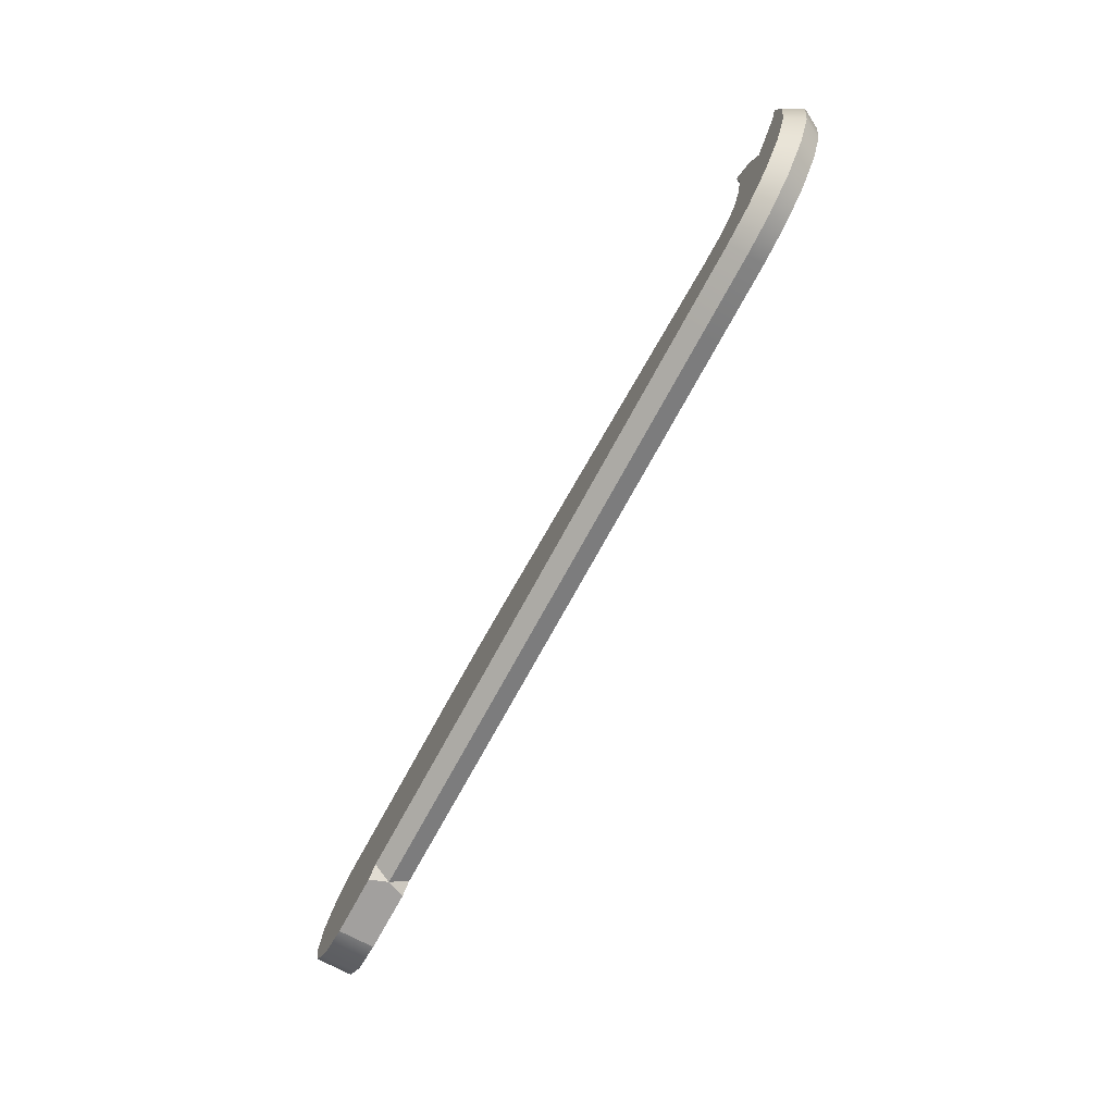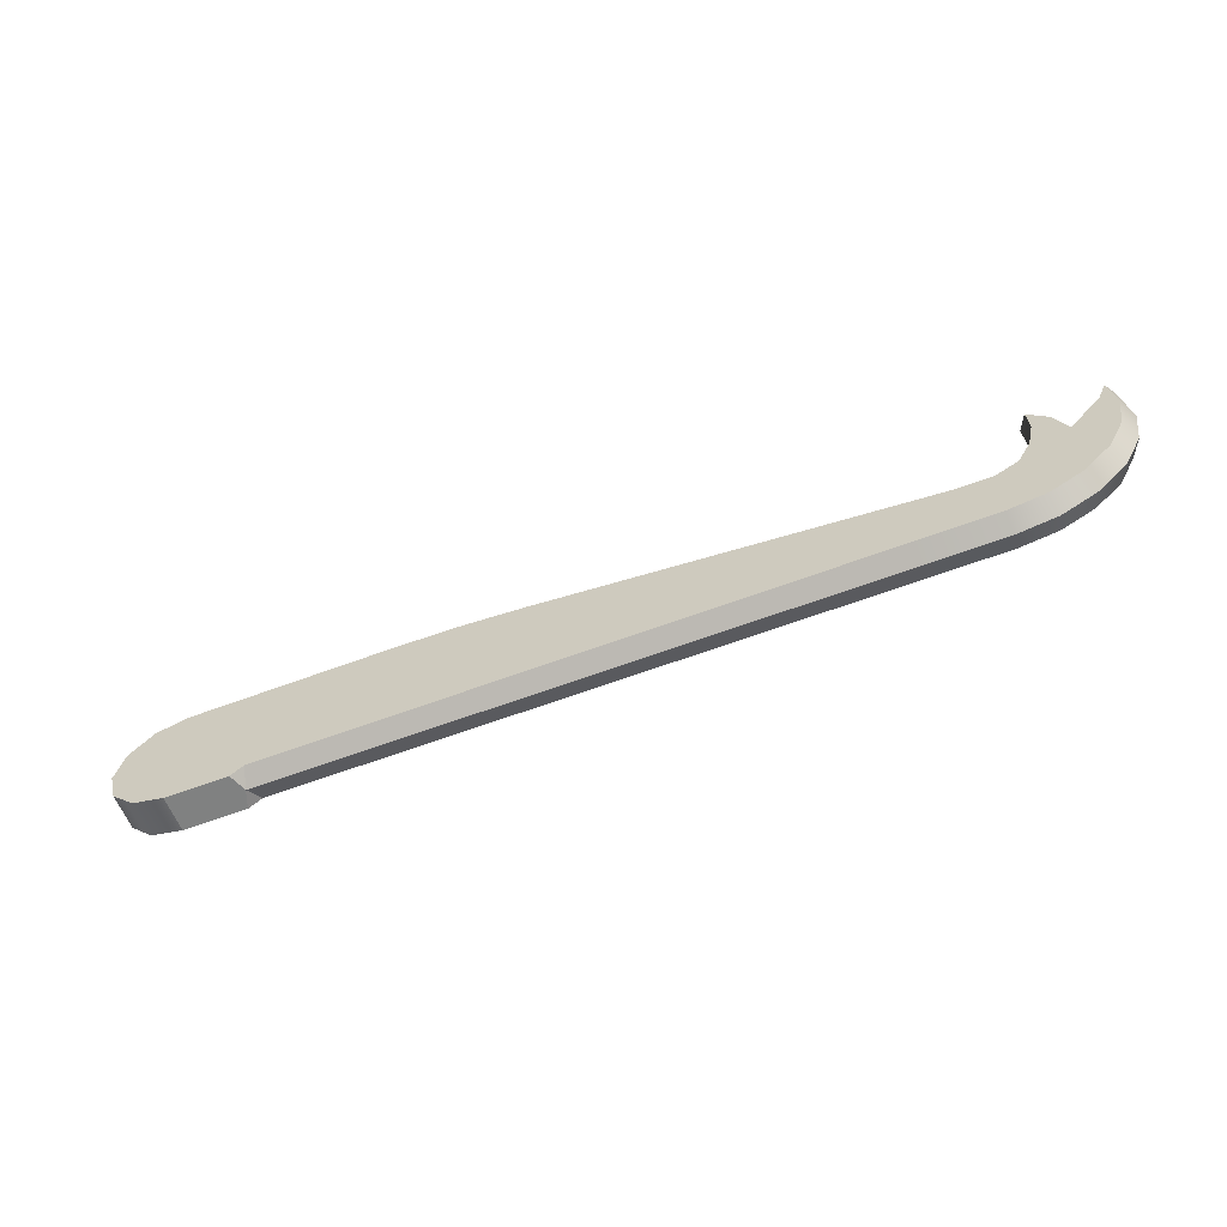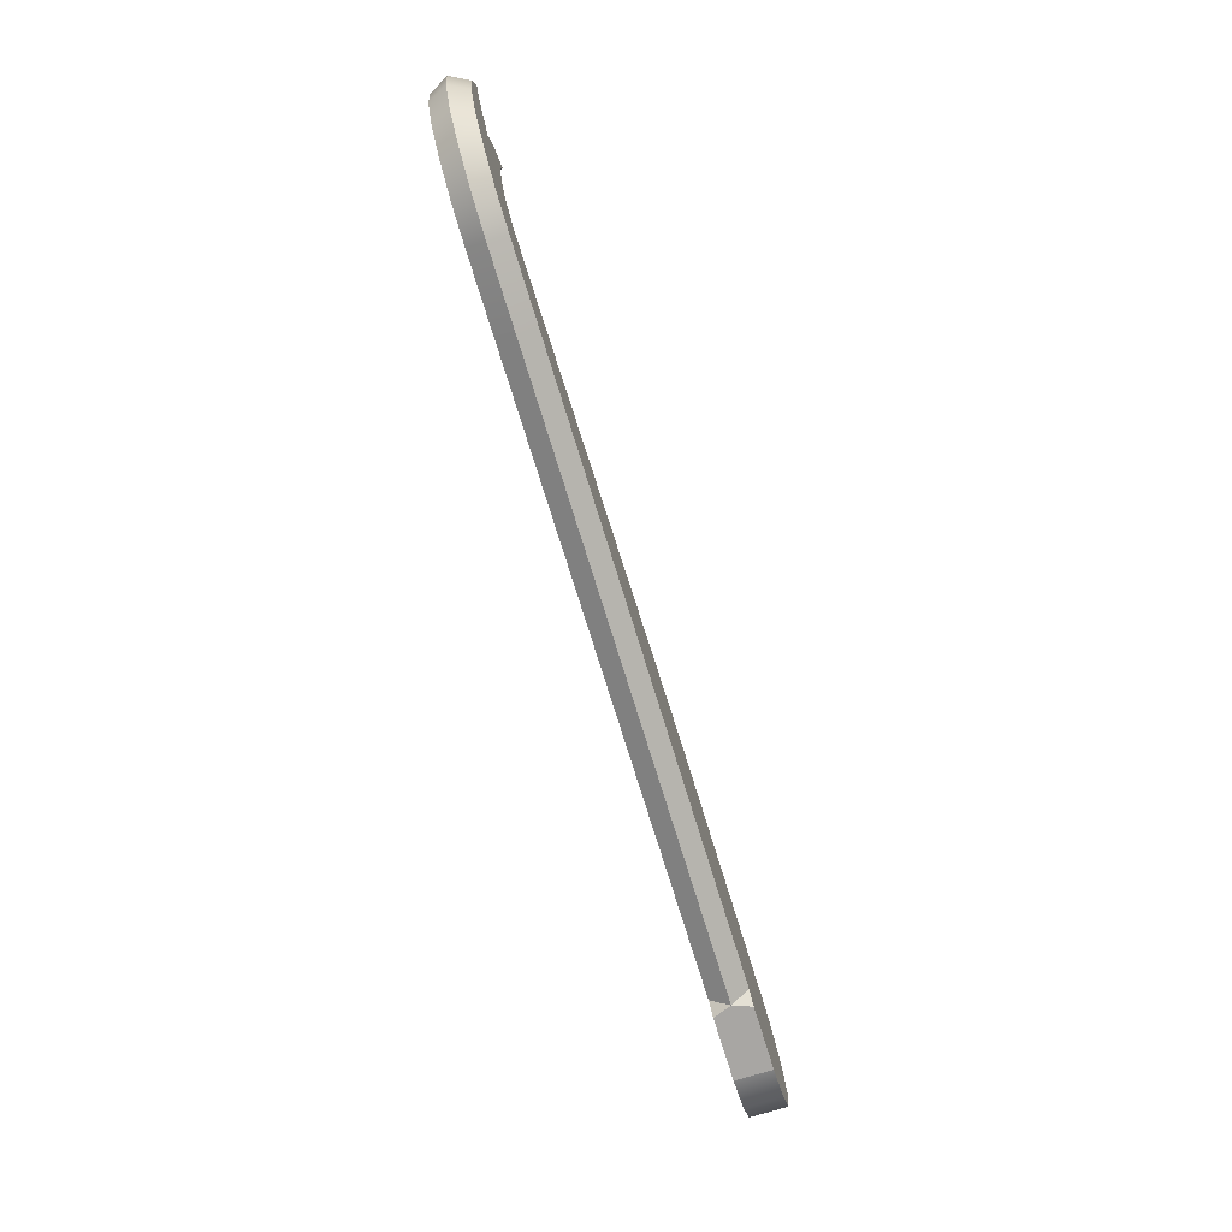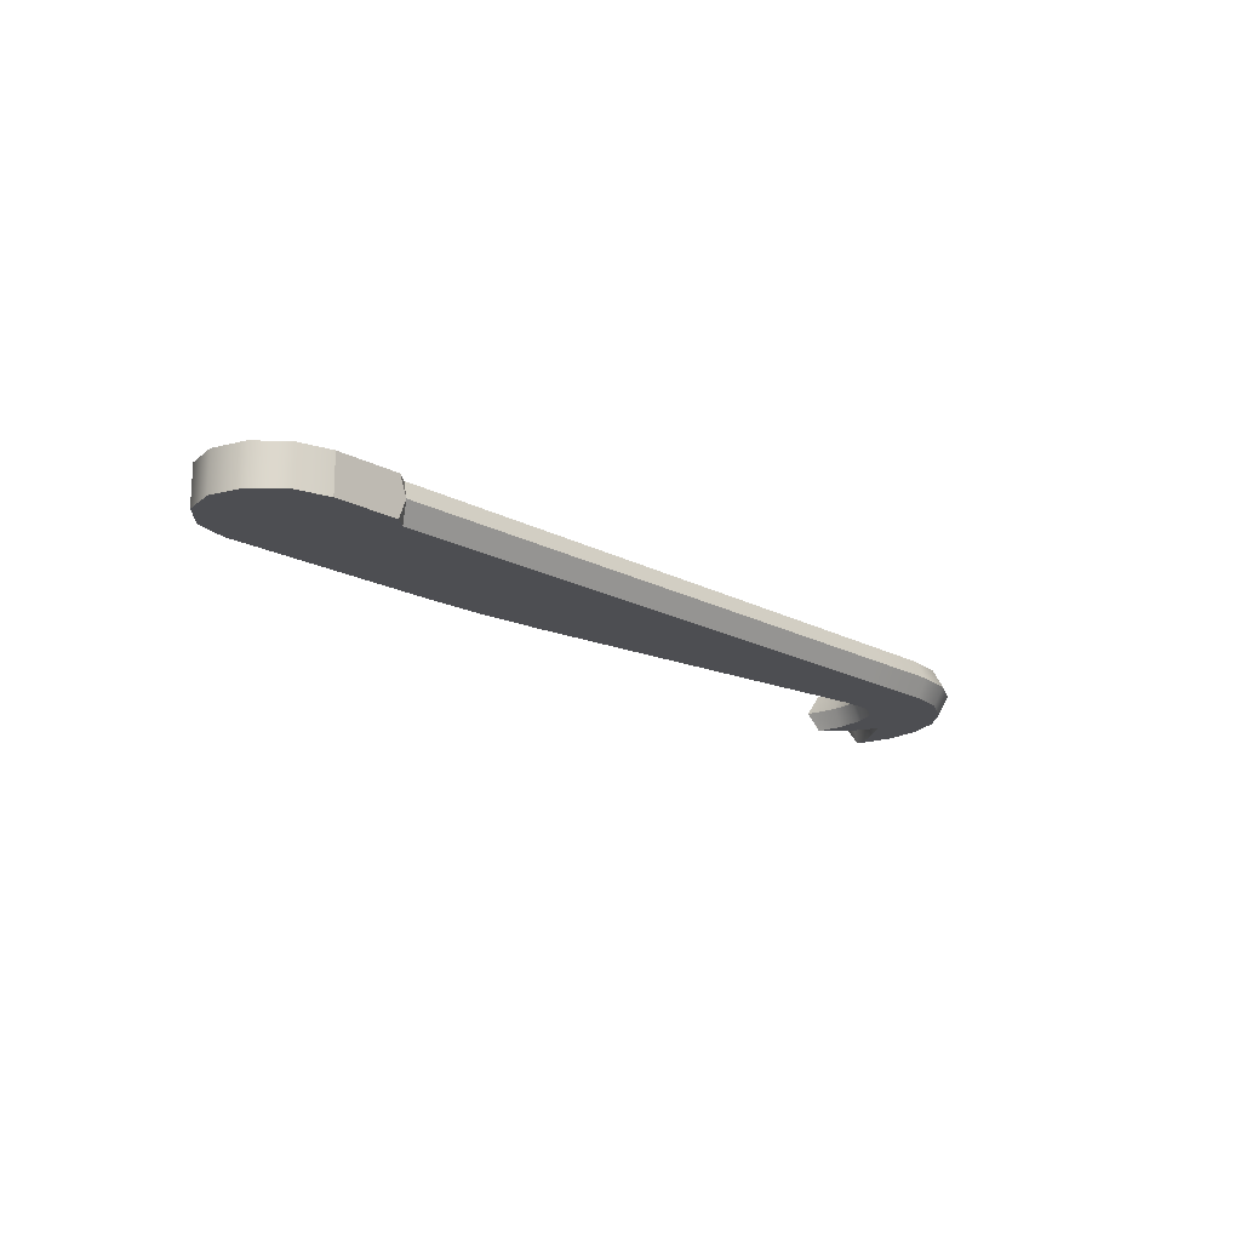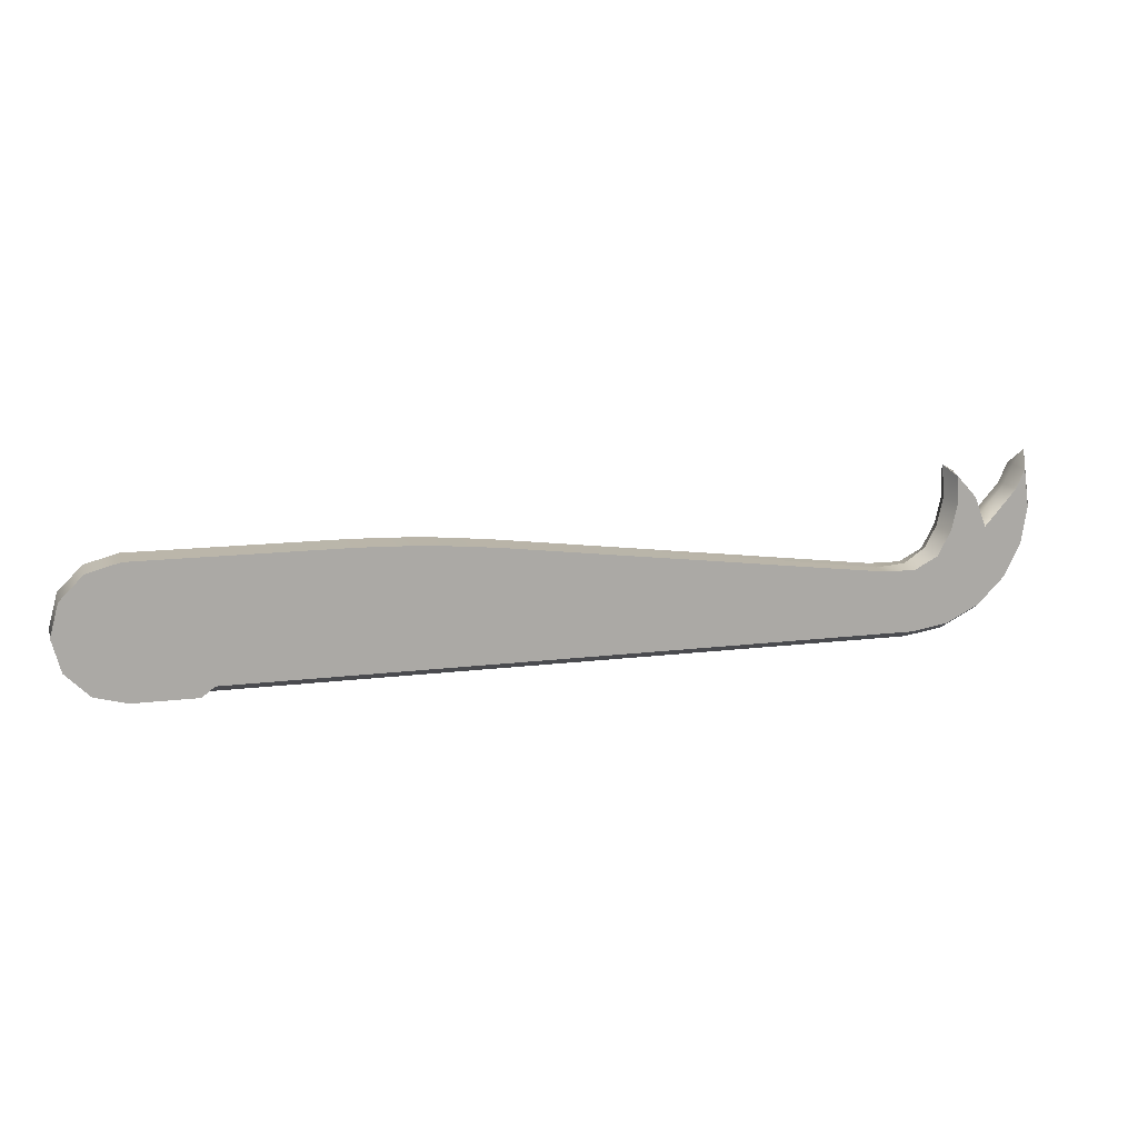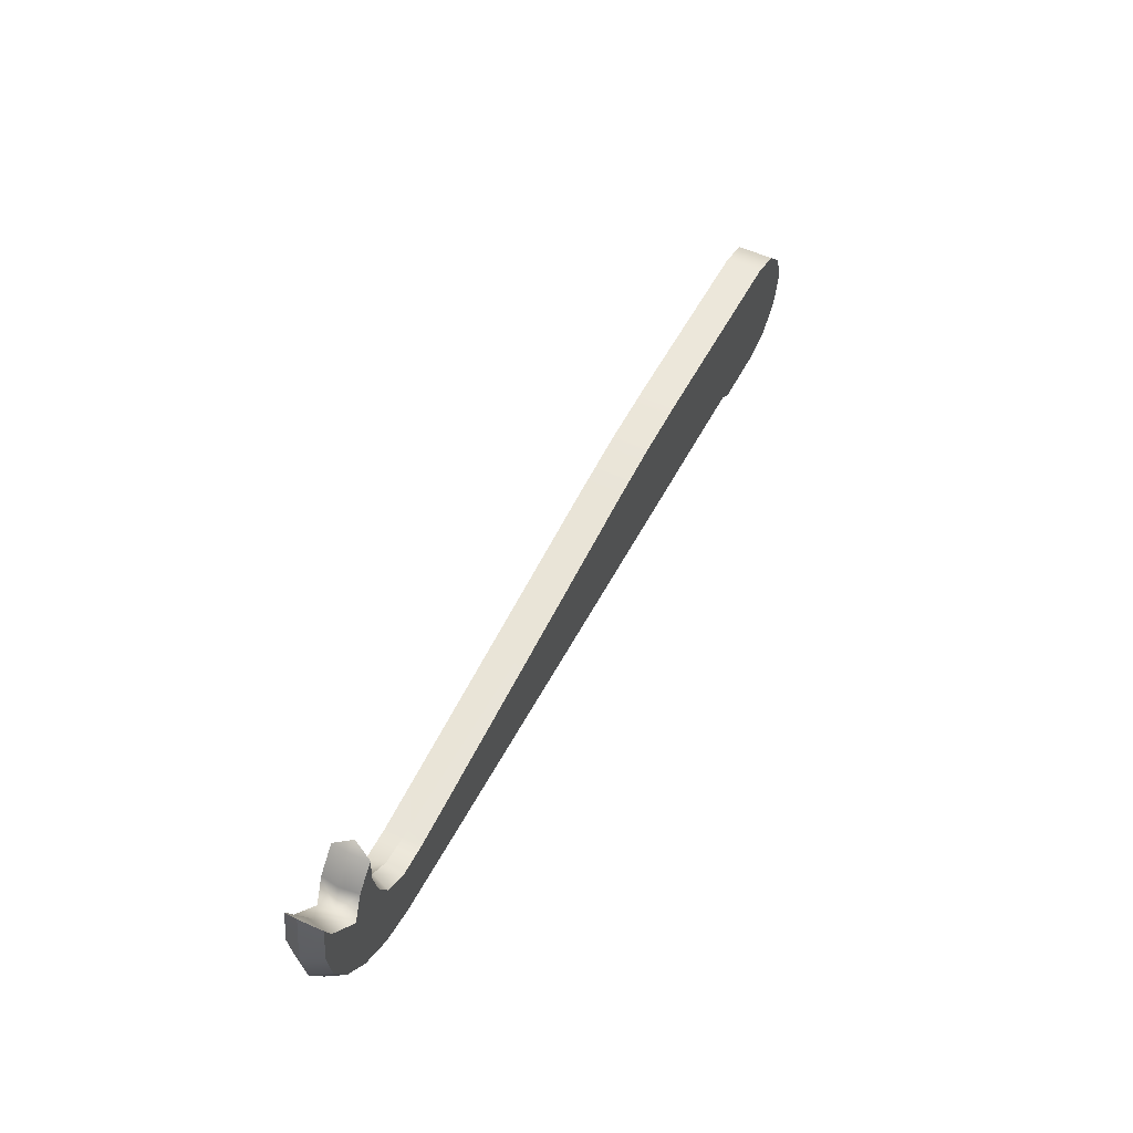
<metadata>
{"format":"obj","ext":"obj","renderer":"f3d","projection":"perspective","resolution":1024,"background":"white","views":[{"elev":-71.9,"azim":-118.4,"up":"+Z"},{"elev":-60.3,"azim":-158.8,"up":"+Z"},{"elev":-74.3,"azim":-72.9,"up":"+Z"},{"elev":-17.1,"azim":132.4,"up":"+Y"},{"elev":13.8,"azim":164.4,"up":"+Z"},{"elev":52.4,"azim":-63.3,"up":"+Z"}]}
</metadata>
<code>
g default
v 0.7472 -0.03355 0.1157
v 0.8045 -0.03355 0.1004
v 0.8464 -0.03355 0.05849
v 0.8617 -0.03355 0.001243
v 0.8464 -0.03355 -0.056
v 0.8045 -0.03355 -0.09791
v 0.7472 -0.03355 -0.1132
v 0.7472 0.03155 0.1157
v 0.8045 0.03155 0.1004
v 0.8464 0.03155 0.05849
v 0.8617 0.03155 0.001244
v 0.8464 0.03155 -0.056
v 0.8045 0.03155 -0.09791
v 0.7472 0.03155 -0.1132
v 0.7472 -0.03355 0.001243
v 0.7472 0.03155 0.001244
v 0.2645 -0.03355 0.001248
v 0.2645 0.03155 0.001248
v -0.7229 -0.03355 0.08411
v -0.7229 0.03155 0.08411
v -0.7017 -0.03355 0.1376
v -0.7017 0.03155 0.1376
v -0.7786 -0.03355 0.1479
v -0.7786 0.03155 0.1479
v 0.1507 -0.03355 0.1012
v 0.3792 -0.03355 0.1157
v 0.2647 -0.03355 0.1121
v 0.1507 0.03155 0.1012
v 0.2647 0.03155 0.1121
v 0.3792 0.03155 0.1157
v 0.6231 -0.001 -0.1132
v -0.5356 -0.001 0.01536
v -0.5883 -0.000999 0.01997
v -0.625 -0.001001 0.0452
v -0.646 -0.001 0.08439
v -0.6564 -0.001001 0.1308
v -0.6529 -0.001001 0.191
v -0.7082 -0.001 0.1416
v -0.7247 -0.001 0.09426
v -0.7723 -0.001 0.152
v -0.8067 -0.001 0.2117
v -0.8205 -0.001 0.1142
v -0.8094 -0.000997 0.04391
v -0.7771 -0.001 -0.01949
v -0.7268 -0.000999 -0.06981
v -0.6634 -0.001 -0.1021
v -0.5931 -0.001004 -0.1132
v -0.4529 -0.001 -0.1132
v 0.6127 0.03155 -0.09602
v 0.6353 0.03155 -0.1132
v -0.4529 0.03155 -0.09602
v 0.6353 -0.03355 -0.1132
v 0.6127 -0.03355 -0.09602
v -0.4529 -0.03355 -0.09602
v -0.5919 0.03155 -0.09601
v -0.5917 -0.03355 -0.09602
v -0.7936 0.03155 0.1818
v -0.8031 0.03155 0.1143
v -0.7936 -0.03355 0.1818
v -0.8031 -0.03355 0.1143
v -0.7928 0.03155 0.04936
v -0.7928 -0.03355 0.0493
v -0.763 0.03155 -0.00924
v -0.763 -0.03355 -0.00924
v -0.7165 0.03155 -0.0557
v -0.7165 -0.03355 -0.0557
v -0.6581 0.03155 -0.0855
v -0.658 -0.03355 -0.08554
v -0.6579 0.03155 0.07997
v -0.669 0.03155 0.1298
v -0.6579 -0.03355 0.07997
v -0.669 -0.03355 0.1298
v -0.5929 0.03155 0.01479
v -0.5356 0.03155 0.01536
v -0.5356 -0.03355 0.01536
v -0.5929 -0.03355 0.01479
v -0.6346 0.03155 0.03657
v -0.6346 -0.03355 0.03657
v -0.6664 -0.03355 0.1763
v -0.6664 0.03155 0.1763
v -0.6715 -0.001 0.181
v -0.7873 -0.001 0.1846
g FoodShortLLowerLeg
f 2 1 15
f 3 2 15
f 4 3 15
f 5 4 15
f 6 5 15
f 7 6 15
f 8 9 16
f 9 10 16
f 10 11 16
f 11 12 16
f 12 13 16
f 13 14 16
f 7 52 50 14
f 15 1 26 17
f 7 15 17 53 52
f 8 16 18 30
f 16 14 50 49 18
f 25 32 75
f 23 40 82 59
f 21 38 39 19
f 19 39 40 23
f 17 26 27
f 17 27 25
f 18 28 29
f 18 29 30
f 6 7 14 13
f 5 6 13 12
f 4 5 12 11
f 3 4 11 10
f 2 3 10 9
f 1 2 9 8
f 26 1 8 30
f 27 26 30 29
f 25 27 29 28
f 32 28 74
f 80 81 37
f 39 38 22 20
f 40 39 20 24
f 57 82 40 24
f 49 31 48 51
f 51 48 47 55
f 31 53 54 48
f 48 54 56 47
f 55 47 46 67
f 47 56 68 46
f 41 57 58 42
f 42 58 61 43
f 59 41 42 60
f 60 42 43 62
f 43 61 63 44
f 62 43 44 64
f 44 63 65 45
f 64 44 45 66
f 45 65 67 46
f 66 45 46 68
f 31 49 50
f 31 52 53
f 79 37 81
f 69 35 34 77
f 35 69 70 36
f 36 70 80 37
f 35 71 78 34
f 71 35 36 72
f 72 36 37 79
f 33 73 77 34
f 73 33 32 74
f 75 32 33 76
f 76 33 34 78
f 76 56 54 75
f 24 58 57
f 38 81 80 22
f 79 81 38 21
f 41 82 57
f 59 82 41
f 51 18 49
f 28 18 51 74
f 17 54 53
f 75 54 17 25
f 78 68 56 76
f 21 72 79
f 60 23 59
f 62 19 23 60
f 71 72 21 19
f 71 19 62 64
f 71 64 66 78
f 78 66 68
f 69 20 22 70
f 70 22 80
f 20 61 58 24
f 69 63 61 20
f 77 65 63 69
f 74 51 55 73
f 73 55 67 77
f 77 67 65
f 50 52 31
f 32 25 28

</code>
